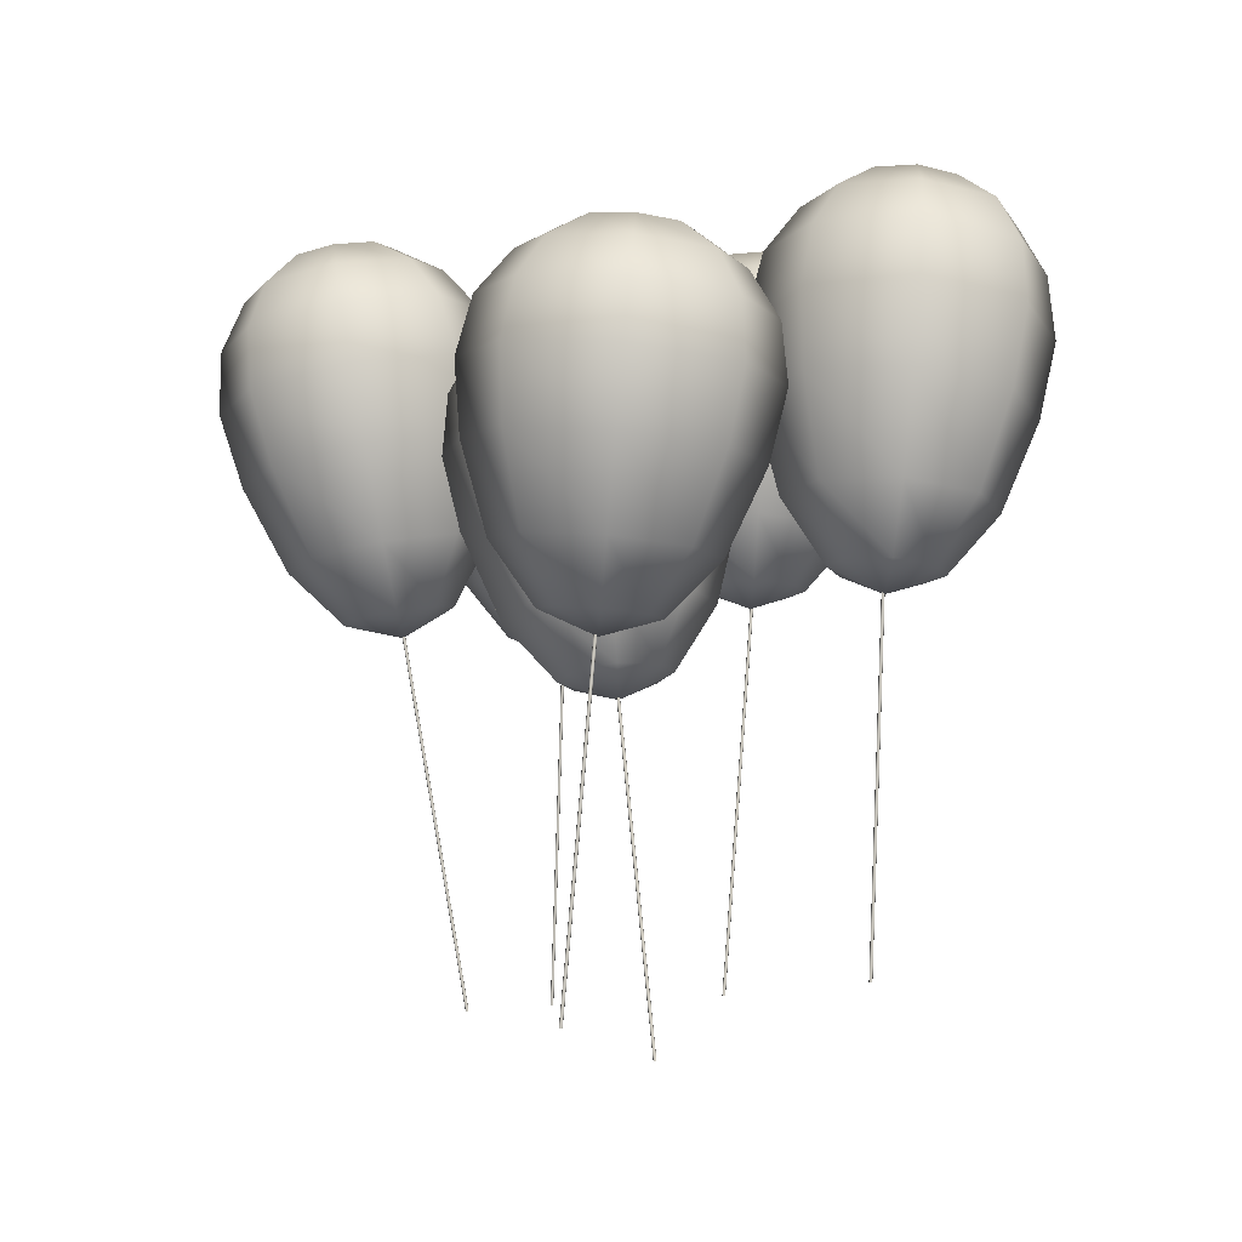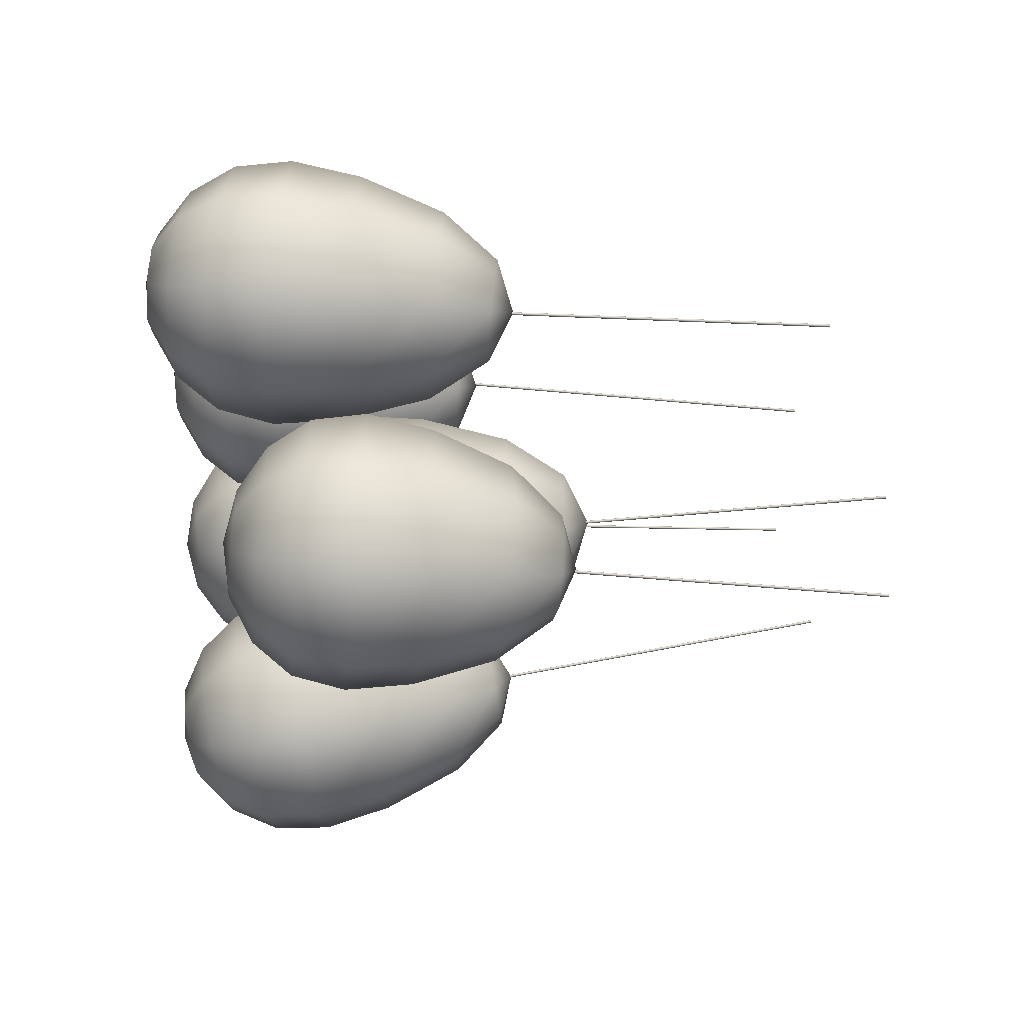
<metadata>
{"format":"obj","ext":"obj","renderer":"f3d","projection":"perspective","resolution":1024,"background":"white","views":[{"elev":-5.1,"azim":-90.7,"up":"+Y"},{"elev":6.6,"azim":-94.4,"up":"+Z"}]}
</metadata>
<code>
o �ubuklu_balonlar_k�salt�lacak:polySurface79
v 0.08114 0.2493 -0.198
v 0.08239 0.2876 -0.2392
v 0.1346 0.2896 -0.218
v 0.1094 0.2504 -0.1866
v 0.05301 0.2523 -0.1866
v 0.0304 0.293 -0.2178
v 0.04158 0.2576 -0.1587
v 0.009175 0.3028 -0.1665
v 0.05338 0.2621 -0.131
v 0.03115 0.3111 -0.1153
v 0.08164 0.2632 -0.1195
v 0.08327 0.3132 -0.09403
v 0.1098 0.2602 -0.1311
v 0.1353 0.3078 -0.1153
v 0.1213 0.2549 -0.1588
v 0.1565 0.298 -0.1666
v 0.0844 0.3496 -0.2731
v 0.1526 0.3524 -0.2453
v 0.01646 0.3568 -0.2452
v -0.0113 0.3694 -0.1782
v 0.01734 0.3804 -0.1111
v 0.08566 0.3831 -0.08349
v 0.1535 0.376 -0.1112
v 0.1812 0.3633 -0.1783
v 0.08604 0.403 -0.2906
v 0.1599 0.406 -0.2605
v 0.01256 0.4108 -0.2604
v -0.01745 0.4246 -0.1878
v 0.01357 0.4364 -0.1153
v 0.08742 0.4393 -0.08524
v 0.1609 0.4316 -0.1154
v 0.1909 0.4178 -0.188
v 0.08754 0.4491 -0.2907
v 0.1559 0.4517 -0.2629
v 0.01972 0.4561 -0.2628
v -0.008033 0.4689 -0.1957
v 0.0206 0.4798 -0.1287
v 0.0888 0.4825 -0.1009
v 0.1567 0.4754 -0.1288
v 0.1844 0.4626 -0.1959
v 0.0888 0.4861 -0.2742
v 0.141 0.4882 -0.253
v 0.03681 0.4916 -0.253
v 0.01558 0.5013 -0.2016
v 0.03756 0.5097 -0.1503
v 0.08968 0.5117 -0.1291
v 0.1417 0.5063 -0.1504
v 0.1629 0.4965 -0.2018
v 0.08968 0.5142 -0.2448
v 0.1179 0.5152 -0.2334
v 0.06167 0.5171 -0.2333
v 0.05012 0.5224 -0.2055
v 0.06192 0.5269 -0.1778
v 0.09018 0.528 -0.1664
v 0.1183 0.525 -0.1778
v 0.1299 0.5198 -0.2057
v 0.08089 0.2407 -0.1561
v 0.09018 0.5289 -0.2069
v 0.2543 0.2555 -0.08441
v 0.2488 0.2988 -0.1196
v 0.3004 0.306 -0.09798
v 0.2822 0.2594 -0.07274
v 0.2262 0.2523 -0.07274
v 0.1971 0.293 -0.09798
v 0.2145 0.2517 -0.04448
v 0.1753 0.2919 -0.04599
v 0.2261 0.2541 -0.01636
v 0.1966 0.2963 0.006122
v 0.254 0.258 -0.004677
v 0.2482 0.3034 0.02772
v 0.282 0.2611 -0.01636
v 0.3001 0.3093 0.006122
v 0.2936 0.2618 -0.04448
v 0.3217 0.3104 -0.04599
v 0.2405 0.3646 -0.1443
v 0.308 0.374 -0.1162
v 0.1728 0.3569 -0.1162
v 0.1446 0.3557 -0.04813
v 0.1723 0.3613 0.01993
v 0.2398 0.3708 0.04819
v 0.3075 0.3783 0.01993
v 0.3357 0.3797 -0.04813
v 0.2336 0.4196 -0.154
v 0.3066 0.4298 -0.1235
v 0.1604 0.4113 -0.1235
v 0.1298 0.4098 -0.04988
v 0.1598 0.416 0.02383
v 0.2327 0.4261 0.05434
v 0.3061 0.4344 0.02383
v 0.3366 0.4358 -0.04988
v 0.228 0.4647 -0.1476
v 0.2954 0.4741 -0.1193
v 0.1603 0.4571 -0.1193
v 0.132 0.4558 -0.05126
v 0.1598 0.4614 0.0168
v 0.2272 0.4708 0.04492
v 0.2948 0.4785 0.0168
v 0.323 0.4797 -0.05126
v 0.2237 0.4988 -0.126
v 0.2753 0.5061 -0.1045
v 0.1718 0.4931 -0.1045
v 0.1502 0.4921 -0.05239
v 0.1714 0.4963 -0.000283
v 0.2231 0.5036 0.02132
v 0.2748 0.5094 -0.000283
v 0.2964 0.5104 -0.05239
v 0.2207 0.5223 -0.09295
v 0.2487 0.5262 -0.08128
v 0.1927 0.5192 -0.08128
v 0.181 0.5185 -0.05315
v 0.1924 0.5209 -0.02489
v 0.2204 0.5248 -0.01322
v 0.2484 0.528 -0.02489
v 0.2601 0.5286 -0.05315
v 0.2561 0.2412 -0.04398
v 0.2195 0.5314 -0.0534
v 0.07179 -0.02575 -0.1094
v 0.08092 0.2568 -0.1594
v 0.08175 0.2568 -0.159
v 0.07261 -0.02572 -0.1091
v 0.07096 -0.02567 -0.1091
v 0.0801 0.2568 -0.159
v 0.07063 -0.02551 -0.1083
v 0.07976 0.257 -0.1582
v 0.07097 -0.02538 -0.1075
v 0.08011 0.2571 -0.1574
v 0.0718 -0.02534 -0.1071
v 0.08093 0.2572 -0.1571
v 0.07263 -0.02543 -0.1075
v 0.08176 0.2571 -0.1574
v 0.07296 -0.02559 -0.1083
v 0.08209 0.2569 -0.1582
v -0.1108 0.2728 0.1336
v -0.1057 0.3198 0.1035
v -0.05378 0.3119 0.1243
v -0.08279 0.2685 0.1449
v -0.1388 0.2751 0.1456
v -0.1573 0.3242 0.1257
v -0.1502 0.2743 0.1739
v -0.1785 0.3225 0.1779
v -0.1386 0.2705 0.2018
v -0.1569 0.3157 0.2296
v -0.1104 0.2662 0.2131
v -0.105 0.3079 0.2504
v -0.08254 0.264 0.201
v -0.05341 0.3035 0.2281
v -0.07099 0.2648 0.1728
v -0.03218 0.3052 0.1759
v -0.09786 0.388 0.08637
v -0.03004 0.3777 0.1135
v -0.1653 0.3938 0.1154
v -0.1931 0.3915 0.1837
v -0.1648 0.3826 0.2511
v -0.09699 0.3723 0.2782
v -0.02954 0.3667 0.2492
v -0.001787 0.3689 0.1811
v -0.09121 0.4438 0.08298
v -0.01799 0.4326 0.1124
v -0.1643 0.4499 0.1144
v -0.1943 0.4476 0.1882
v -0.1637 0.438 0.2613
v -0.09045 0.4268 0.2907
v -0.01736 0.4207 0.2593
v 0.01265 0.4231 0.1854
v -0.08593 0.488 0.09453
v -0.01811 0.4777 0.1217
v -0.1534 0.4938 0.1235
v -0.1811 0.4915 0.1917
v -0.1529 0.4826 0.2593
v -0.08506 0.4723 0.2864
v -0.01761 0.4666 0.2574
v 0.01014 0.4689 0.1891
v -0.08179 0.5195 0.1198
v -0.02992 0.5117 0.1405
v -0.1334 0.5239 0.142
v -0.1546 0.5221 0.1942
v -0.133 0.5154 0.2458
v -0.08116 0.5076 0.2666
v -0.02954 0.5032 0.2443
v -0.008318 0.5049 0.1922
v -0.07903 0.5391 0.1552
v -0.05089 0.5348 0.1665
v -0.1069 0.5415 0.1672
v -0.1185 0.5405 0.1955
v -0.1068 0.5368 0.2235
v -0.07865 0.5326 0.2347
v -0.05077 0.5302 0.2227
v -0.03921 0.5312 0.1945
v -0.1126 0.2539 0.172
v -0.0779 0.5436 0.1956
v 0.1113 -0.01592 0.0747
v 0.1453 0.2682 0.09779
v 0.1461 0.268 0.09813
v 0.1122 -0.01605 0.07503
v 0.1105 -0.01586 0.07505
v 0.1445 0.2682 0.09815
v 0.1102 -0.01588 0.07588
v 0.1441 0.2682 0.09897
v 0.1105 -0.01598 0.0767
v 0.1445 0.2681 0.09979
v 0.1114 -0.01612 0.07702
v 0.1453 0.268 0.1001
v 0.1122 -0.01618 0.07667
v 0.1461 0.2679 0.09977
v 0.1125 -0.01616 0.07584
v 0.1464 0.2679 0.09894
v -0.05314 0.1995 -0.04353
v -0.04611 0.2403 -0.08145
v 0.005759 0.2332 -0.06023
v -0.02514 0.1958 -0.03198
v -0.08065 0.2056 -0.03173
v -0.09698 0.2514 -0.05973
v -0.09157 0.2102 -0.003598
v -0.1171 0.2601 -0.007742
v -0.07939 0.2108 0.0244
v -0.09471 0.2612 0.04399
v -0.05139 0.2069 0.03583
v -0.04297 0.254 0.06521
v -0.02388 0.201 0.02415
v 0.007894 0.243 0.04349
v -0.01295 0.1963 -0.003975
v 0.02812 0.2343 -0.008496
v -0.03493 0.3039 -0.1103
v 0.03276 0.2946 -0.08258
v -0.1014 0.3184 -0.08196
v -0.1276 0.3297 -0.01402
v -0.09848 0.3311 0.05354
v -0.03079 0.322 0.08129
v 0.03565 0.3074 0.05291
v 0.0619 0.2961 -0.01503
v -0.02539 0.3577 -0.1236
v 0.04783 0.3477 -0.09351
v -0.09735 0.3734 -0.09288
v -0.1259 0.3856 -0.01942
v -0.09421 0.3873 0.05379
v -0.02099 0.3772 0.08392
v 0.05097 0.3615 0.05316
v 0.07949 0.3492 -0.02043
v -0.01735 0.4028 -0.12
v 0.05022 0.3937 -0.09225
v -0.08379 0.4174 -0.09162
v -0.1102 0.4287 -0.02369
v -0.0809 0.4302 0.04387
v -0.01333 0.4209 0.07162
v 0.05311 0.4063 0.04324
v 0.07949 0.395 -0.0247
v -0.01107 0.438 -0.1008
v 0.04068 0.431 -0.07957
v -0.06193 0.4492 -0.07907
v -0.08203 0.4578 -0.02708
v -0.05967 0.459 0.02465
v -0.007929 0.4518 0.04588
v 0.04294 0.4407 0.02415
v 0.06303 0.4321 -0.02783
v -0.006423 0.4632 -0.06927
v 0.02159 0.4595 -0.05785
v -0.03393 0.4693 -0.05747
v -0.04485 0.474 -0.02934
v -0.0328 0.4745 -0.001339
v -0.004663 0.4708 0.01009
v 0.02284 0.4647 -0.001716
v 0.03364 0.4601 -0.02984
v -0.05503 0.1878 -0.002343
v -0.004161 0.4748 -0.03035
v -0.09915 -0.05117 0.01983
v -0.04935 0.2302 -0.007666
v -0.04853 0.2301 -0.007333
v -0.09833 -0.05128 0.02016
v -0.09996 -0.05099 0.02017
v -0.05015 0.2303 -0.007323
v -0.1003 -0.05086 0.021
v -0.05048 0.2305 -0.006497
v -0.09992 -0.05084 0.02182
v -0.05012 0.2305 -0.005681
v -0.0991 -0.05095 0.02216
v -0.0493 0.2304 -0.005338
v -0.0983 -0.05113 0.02182
v -0.04849 0.2302 -0.005681
v -0.09798 -0.05127 0.02099
v -0.04818 0.2301 -0.006508
v 0.2675 -0.02912 -0.05146
v 0.2564 0.2576 -0.04244
v 0.2573 0.2576 -0.0421
v 0.2683 -0.0291 -0.05111
v 0.2666 -0.02916 -0.05111
v 0.2556 0.2575 -0.0421
v 0.2663 -0.0292 -0.05029
v 0.2553 0.2575 -0.04127
v 0.2666 -0.02922 -0.04947
v 0.2556 0.2575 -0.04045
v 0.2675 -0.02919 -0.04913
v 0.2564 0.2575 -0.0401
v 0.2683 -0.02915 -0.04947
v 0.2573 0.2575 -0.04045
v 0.2686 -0.02911 -0.05029
v 0.2576 0.2576 -0.04127
v -0.1155 0.000566 0.1595
v -0.1126 0.2873 0.1712
v -0.1118 0.2873 0.1715
v -0.1147 0.000545 0.1599
v -0.1164 0.000555 0.1599
v -0.1134 0.2873 0.1715
v -0.1167 0.000534 0.1607
v -0.1138 0.2873 0.1723
v -0.1164 0.000491 0.1615
v -0.1134 0.2873 0.1732
v -0.1155 0.00047 0.1619
v -0.1126 0.2872 0.1735
v -0.1147 0.000481 0.1615
v -0.1118 0.2873 0.1732
v -0.1144 0.000502 0.1607
v -0.1114 0.2873 0.1724
v 0.1406 0.2839 0.05857
v 0.1446 0.3266 0.02643
v 0.1965 0.3207 0.04802
v 0.1686 0.2807 0.07025
v 0.1125 0.286 0.07025
v 0.09262 0.3306 0.04802
v 0.1007 0.286 0.09838
v 0.07102 0.3304 0.1001
v 0.1122 0.2837 0.1265
v 0.09225 0.3263 0.1521
v 0.1402 0.2806 0.1382
v 0.1441 0.3204 0.1737
v 0.1684 0.2783 0.1265
v 0.196 0.3164 0.1521
v 0.1802 0.2785 0.09838
v 0.2177 0.3165 0.1001
v 0.1506 0.3892 0.006461
v 0.2183 0.3816 0.03471
v 0.0827 0.3945 0.03471
v 0.05444 0.3944 0.1026
v 0.0822 0.3888 0.1707
v 0.1499 0.3812 0.1988
v 0.2177 0.3759 0.1707
v 0.2461 0.376 0.1026
v 0.1555 0.4408 0.000684
v 0.2288 0.4325 0.0312
v 0.08207 0.4466 0.0312
v 0.05143 0.4463 0.1048
v 0.08145 0.4404 0.1785
v 0.1548 0.4322 0.209
v 0.2283 0.4265 0.1785
v 0.2589 0.4266 0.1048
v 0.1596 0.4823 0.01035
v 0.2271 0.4746 0.03861
v 0.09162 0.4875 0.03861
v 0.06323 0.4874 0.1065
v 0.09112 0.4819 0.1746
v 0.1588 0.4742 0.2027
v 0.2266 0.4689 0.1746
v 0.255 0.4691 0.1065
v 0.1625 0.5124 0.03421
v 0.2142 0.5065 0.05581
v 0.1105 0.5164 0.05581
v 0.08873 0.5163 0.1079
v 0.1101 0.5121 0.1599
v 0.1618 0.5062 0.1815
v 0.2138 0.5022 0.1599
v 0.2354 0.5024 0.1079
v 0.1642 0.5317 0.06887
v 0.1922 0.5286 0.08055
v 0.1361 0.5339 0.08055
v 0.1244 0.5339 0.1088
v 0.136 0.5316 0.1369
v 0.164 0.5283 0.1486
v 0.1921 0.5262 0.1369
v 0.2038 0.5262 0.1088
v 0.1391 0.2677 0.09775
v 0.1648 0.5374 0.1091
v -0.2325 0.2333 -0.05548
v -0.2325 0.2766 -0.08561
v -0.1804 0.2747 -0.06414
v -0.2042 0.2322 -0.0438
v -0.2606 0.2322 -0.0438
v -0.2846 0.2747 -0.06414
v -0.2723 0.2297 -0.01567
v -0.3061 0.2702 -0.01216
v -0.2606 0.2274 0.01233
v -0.2846 0.2657 0.03971
v -0.2325 0.2263 0.02401
v -0.2325 0.2638 0.06118
v -0.2042 0.2274 0.01233
v -0.1804 0.2657 0.03971
v -0.1925 0.2297 -0.01567
v -0.1588 0.2702 -0.01216
v -0.2325 0.339 -0.1028
v -0.1643 0.3365 -0.07482
v -0.3006 0.3365 -0.07482
v -0.3287 0.3306 -0.00688
v -0.3006 0.3247 0.06093
v -0.2325 0.3223 0.08893
v -0.1643 0.3247 0.06093
v -0.1362 0.3306 -0.00688
v -0.2325 0.3898 -0.1063
v -0.1588 0.3872 -0.07594
v -0.3061 0.3872 -0.07594
v -0.3366 0.3808 -0.002613
v -0.3061 0.3744 0.07085
v -0.2325 0.3718 0.1012
v -0.1588 0.3744 0.07085
v -0.1282 0.3808 -0.002613
v -0.2325 0.43 -0.09491
v -0.1643 0.4275 -0.06678
v -0.3006 0.4275 -0.06678
v -0.3287 0.4216 0.001029
v -0.3006 0.4157 0.06884
v -0.2325 0.4133 0.09697
v -0.1643 0.4157 0.06884
v -0.1362 0.4216 0.001029
v -0.2325 0.4584 -0.06979
v -0.1804 0.4565 -0.04832
v -0.2846 0.4565 -0.04832
v -0.3061 0.452 0.003667
v -0.2846 0.4475 0.05553
v -0.2325 0.4456 0.077
v -0.1804 0.4475 0.05553
v -0.1588 0.452 0.003667
v -0.2325 0.4757 -0.03438
v -0.2042 0.4747 -0.0227
v -0.2606 0.4747 -0.0227
v -0.2723 0.4723 0.005425
v -0.2606 0.4698 0.03355
v -0.2325 0.4688 0.0451
v -0.2042 0.4698 0.03355
v -0.1925 0.4723 0.005425
v -0.2325 0.2157 -0.01693
v -0.2325 0.4794 0.006052
v -0.2335 -0.02335 -0.04067
v -0.2335 0.2353 -0.01815
v -0.2327 0.2353 -0.01781
v -0.2327 -0.02338 -0.04033
v -0.2343 -0.02338 -0.04033
v -0.2343 0.2353 -0.01781
v -0.2347 -0.02346 -0.0395
v -0.2347 0.2352 -0.01699
v -0.2343 -0.02353 -0.03868
v -0.2343 0.2352 -0.01617
v -0.2335 -0.02356 -0.03834
v -0.2335 0.2351 -0.01582
v -0.2327 -0.02353 -0.03868
v -0.2327 0.2352 -0.01617
v -0.2324 -0.02346 -0.0395
v -0.2324 0.2352 -0.01699
f 1 2 3 4
f 5 6 2 1
f 7 8 6 5
f 9 10 8 7
f 11 12 10 9
f 13 14 12 11
f 15 16 14 13
f 4 3 16 15
f 2 17 18 3
f 6 19 17 2
f 8 20 19 6
f 10 21 20 8
f 12 22 21 10
f 14 23 22 12
f 16 24 23 14
f 3 18 24 16
f 17 25 26 18
f 19 27 25 17
f 20 28 27 19
f 21 29 28 20
f 22 30 29 21
f 23 31 30 22
f 24 32 31 23
f 18 26 32 24
f 25 33 34 26
f 27 35 33 25
f 28 36 35 27
f 29 37 36 28
f 30 38 37 29
f 31 39 38 30
f 32 40 39 31
f 26 34 40 32
f 33 41 42 34
f 35 43 41 33
f 36 44 43 35
f 37 45 44 36
f 38 46 45 37
f 39 47 46 38
f 40 48 47 39
f 34 42 48 40
f 41 49 50 42
f 43 51 49 41
f 44 52 51 43
f 45 53 52 44
f 46 54 53 45
f 47 55 54 46
f 48 56 55 47
f 42 50 56 48
f 1 4 57 5
f 7 5 57 9
f 11 9 57 13
f 15 13 57 4
f 58 49 51 52
f 58 52 53 54
f 58 54 55 56
f 58 56 50 49
f 59 60 61 62
f 63 64 60 59
f 65 66 64 63
f 67 68 66 65
f 69 70 68 67
f 71 72 70 69
f 73 74 72 71
f 62 61 74 73
f 60 75 76 61
f 64 77 75 60
f 66 78 77 64
f 68 79 78 66
f 70 80 79 68
f 72 81 80 70
f 74 82 81 72
f 61 76 82 74
f 75 83 84 76
f 77 85 83 75
f 78 86 85 77
f 79 87 86 78
f 80 88 87 79
f 81 89 88 80
f 82 90 89 81
f 76 84 90 82
f 83 91 92 84
f 85 93 91 83
f 86 94 93 85
f 87 95 94 86
f 88 96 95 87
f 89 97 96 88
f 90 98 97 89
f 84 92 98 90
f 91 99 100 92
f 93 101 99 91
f 94 102 101 93
f 95 103 102 94
f 96 104 103 95
f 97 105 104 96
f 98 106 105 97
f 92 100 106 98
f 99 107 108 100
f 101 109 107 99
f 102 110 109 101
f 103 111 110 102
f 104 112 111 103
f 105 113 112 104
f 106 114 113 105
f 100 108 114 106
f 59 62 115 63
f 65 63 115 67
f 69 67 115 71
f 73 71 115 62
f 116 107 109 110
f 116 110 111 112
f 116 112 113 114
f 116 114 108 107
f 117 118 119 120
f 121 122 118 117
f 123 124 122 121
f 125 126 124 123
f 127 128 126 125
f 129 130 128 127
f 131 132 130 129
f 120 119 132 131
f 133 134 135 136
f 137 138 134 133
f 139 140 138 137
f 141 142 140 139
f 143 144 142 141
f 145 146 144 143
f 147 148 146 145
f 136 135 148 147
f 134 149 150 135
f 138 151 149 134
f 140 152 151 138
f 142 153 152 140
f 144 154 153 142
f 146 155 154 144
f 148 156 155 146
f 135 150 156 148
f 149 157 158 150
f 151 159 157 149
f 152 160 159 151
f 153 161 160 152
f 154 162 161 153
f 155 163 162 154
f 156 164 163 155
f 150 158 164 156
f 157 165 166 158
f 159 167 165 157
f 160 168 167 159
f 161 169 168 160
f 162 170 169 161
f 163 171 170 162
f 164 172 171 163
f 158 166 172 164
f 165 173 174 166
f 167 175 173 165
f 168 176 175 167
f 169 177 176 168
f 170 178 177 169
f 171 179 178 170
f 172 180 179 171
f 166 174 180 172
f 173 181 182 174
f 175 183 181 173
f 176 184 183 175
f 177 185 184 176
f 178 186 185 177
f 179 187 186 178
f 180 188 187 179
f 174 182 188 180
f 133 136 189 137
f 139 137 189 141
f 143 141 189 145
f 147 145 189 136
f 190 181 183 184
f 190 184 185 186
f 190 186 187 188
f 190 188 182 181
f 191 192 193 194
f 195 196 192 191
f 197 198 196 195
f 199 200 198 197
f 201 202 200 199
f 203 204 202 201
f 205 206 204 203
f 194 193 206 205
f 207 208 209 210
f 211 212 208 207
f 213 214 212 211
f 215 216 214 213
f 217 218 216 215
f 219 220 218 217
f 221 222 220 219
f 210 209 222 221
f 208 223 224 209
f 212 225 223 208
f 214 226 225 212
f 216 227 226 214
f 218 228 227 216
f 220 229 228 218
f 222 230 229 220
f 209 224 230 222
f 223 231 232 224
f 225 233 231 223
f 226 234 233 225
f 227 235 234 226
f 228 236 235 227
f 229 237 236 228
f 230 238 237 229
f 224 232 238 230
f 231 239 240 232
f 233 241 239 231
f 234 242 241 233
f 235 243 242 234
f 236 244 243 235
f 237 245 244 236
f 238 246 245 237
f 232 240 246 238
f 239 247 248 240
f 241 249 247 239
f 242 250 249 241
f 243 251 250 242
f 244 252 251 243
f 245 253 252 244
f 246 254 253 245
f 240 248 254 246
f 247 255 256 248
f 249 257 255 247
f 250 258 257 249
f 251 259 258 250
f 252 260 259 251
f 253 261 260 252
f 254 262 261 253
f 248 256 262 254
f 207 210 263 211
f 213 211 263 215
f 217 215 263 219
f 221 219 263 210
f 264 255 257 258
f 264 258 259 260
f 264 260 261 262
f 264 262 256 255
f 265 266 267 268
f 269 270 266 265
f 271 272 270 269
f 273 274 272 271
f 275 276 274 273
f 277 278 276 275
f 279 280 278 277
f 268 267 280 279
f 281 282 283 284
f 285 286 282 281
f 287 288 286 285
f 289 290 288 287
f 291 292 290 289
f 293 294 292 291
f 295 296 294 293
f 284 283 296 295
f 297 298 299 300
f 301 302 298 297
f 303 304 302 301
f 305 306 304 303
f 307 308 306 305
f 309 310 308 307
f 311 312 310 309
f 300 299 312 311
f 313 314 315 316
f 317 318 314 313
f 319 320 318 317
f 321 322 320 319
f 323 324 322 321
f 325 326 324 323
f 327 328 326 325
f 316 315 328 327
f 314 329 330 315
f 318 331 329 314
f 320 332 331 318
f 322 333 332 320
f 324 334 333 322
f 326 335 334 324
f 328 336 335 326
f 315 330 336 328
f 329 337 338 330
f 331 339 337 329
f 332 340 339 331
f 333 341 340 332
f 334 342 341 333
f 335 343 342 334
f 336 344 343 335
f 330 338 344 336
f 337 345 346 338
f 339 347 345 337
f 340 348 347 339
f 341 349 348 340
f 342 350 349 341
f 343 351 350 342
f 344 352 351 343
f 338 346 352 344
f 345 353 354 346
f 347 355 353 345
f 348 356 355 347
f 349 357 356 348
f 350 358 357 349
f 351 359 358 350
f 352 360 359 351
f 346 354 360 352
f 353 361 362 354
f 355 363 361 353
f 356 364 363 355
f 357 365 364 356
f 358 366 365 357
f 359 367 366 358
f 360 368 367 359
f 354 362 368 360
f 313 316 369 317
f 319 317 369 321
f 323 321 369 325
f 327 325 369 316
f 370 361 363 364
f 370 364 365 366
f 370 366 367 368
f 370 368 362 361
f 371 372 373 374
f 375 376 372 371
f 377 378 376 375
f 379 380 378 377
f 381 382 380 379
f 383 384 382 381
f 385 386 384 383
f 374 373 386 385
f 372 387 388 373
f 376 389 387 372
f 378 390 389 376
f 380 391 390 378
f 382 392 391 380
f 384 393 392 382
f 386 394 393 384
f 373 388 394 386
f 387 395 396 388
f 389 397 395 387
f 390 398 397 389
f 391 399 398 390
f 392 400 399 391
f 393 401 400 392
f 394 402 401 393
f 388 396 402 394
f 395 403 404 396
f 397 405 403 395
f 398 406 405 397
f 399 407 406 398
f 400 408 407 399
f 401 409 408 400
f 402 410 409 401
f 396 404 410 402
f 403 411 412 404
f 405 413 411 403
f 406 414 413 405
f 407 415 414 406
f 408 416 415 407
f 409 417 416 408
f 410 418 417 409
f 404 412 418 410
f 411 419 420 412
f 413 421 419 411
f 414 422 421 413
f 415 423 422 414
f 416 424 423 415
f 417 425 424 416
f 418 426 425 417
f 412 420 426 418
f 371 374 427 375
f 377 375 427 379
f 381 379 427 383
f 385 383 427 374
f 428 419 421 422
f 428 422 423 424
f 428 424 425 426
f 428 426 420 419
f 429 430 431 432
f 433 434 430 429
f 435 436 434 433
f 437 438 436 435
f 439 440 438 437
f 441 442 440 439
f 443 444 442 441
f 432 431 444 443

</code>
